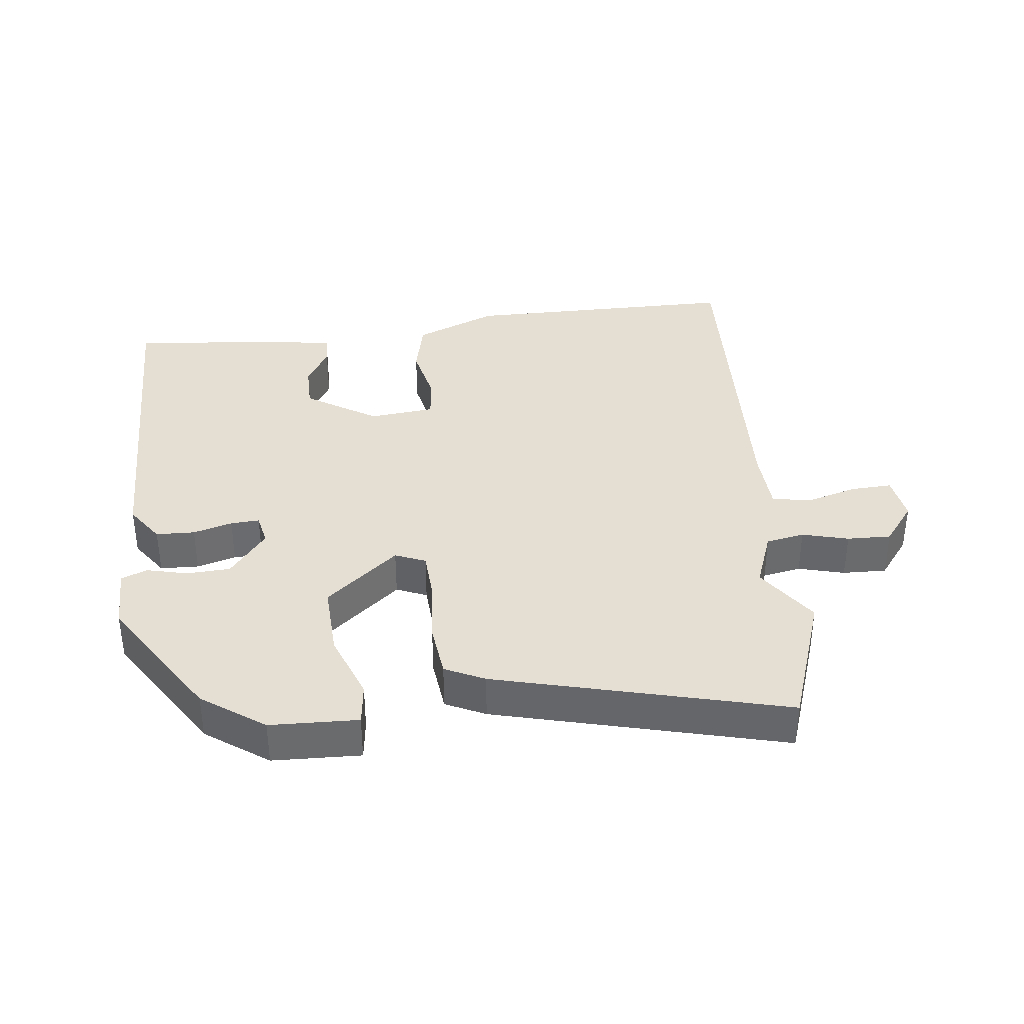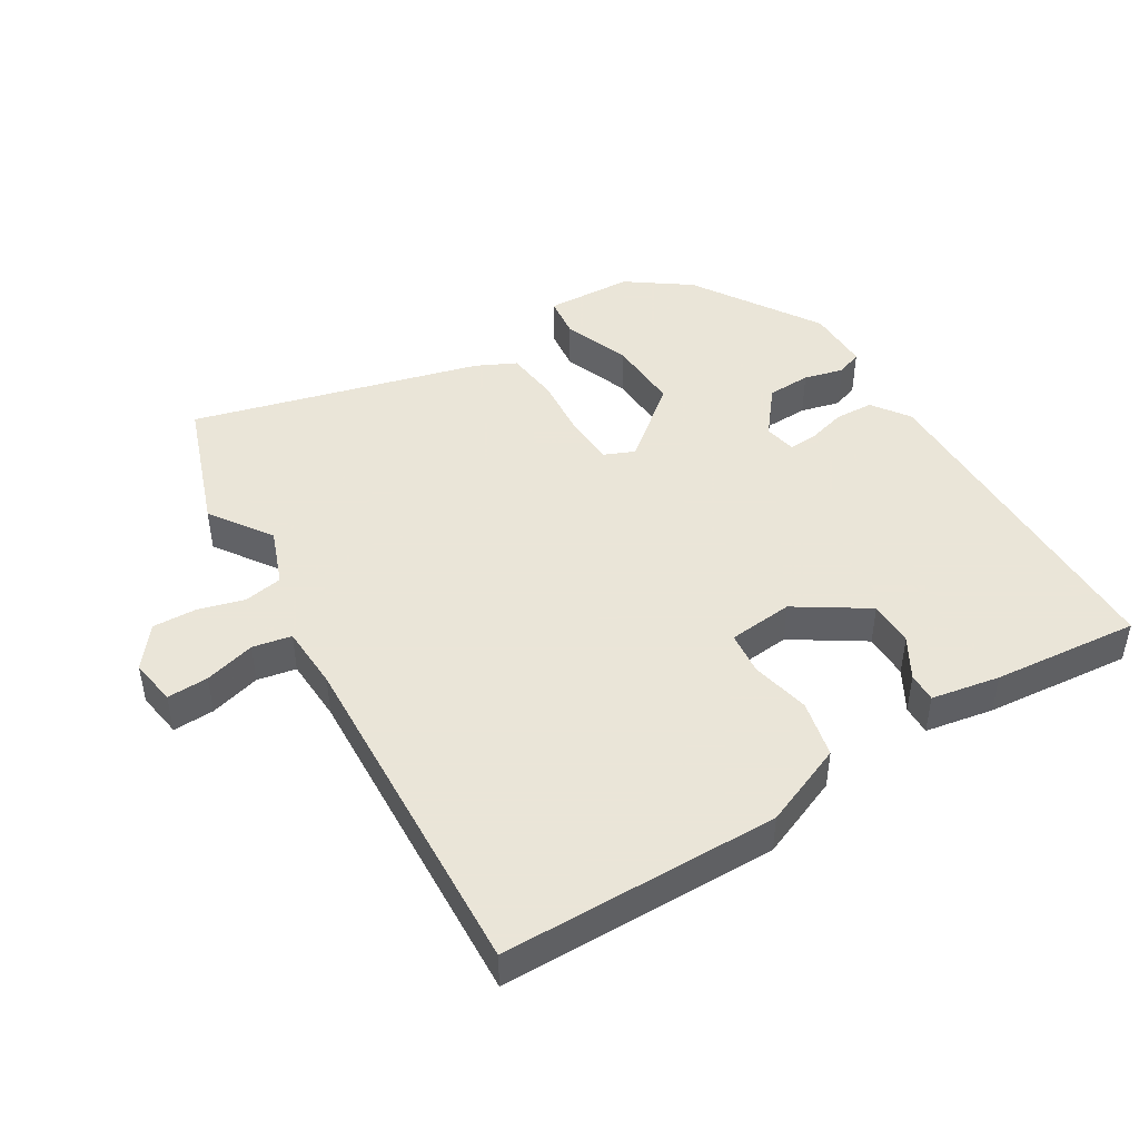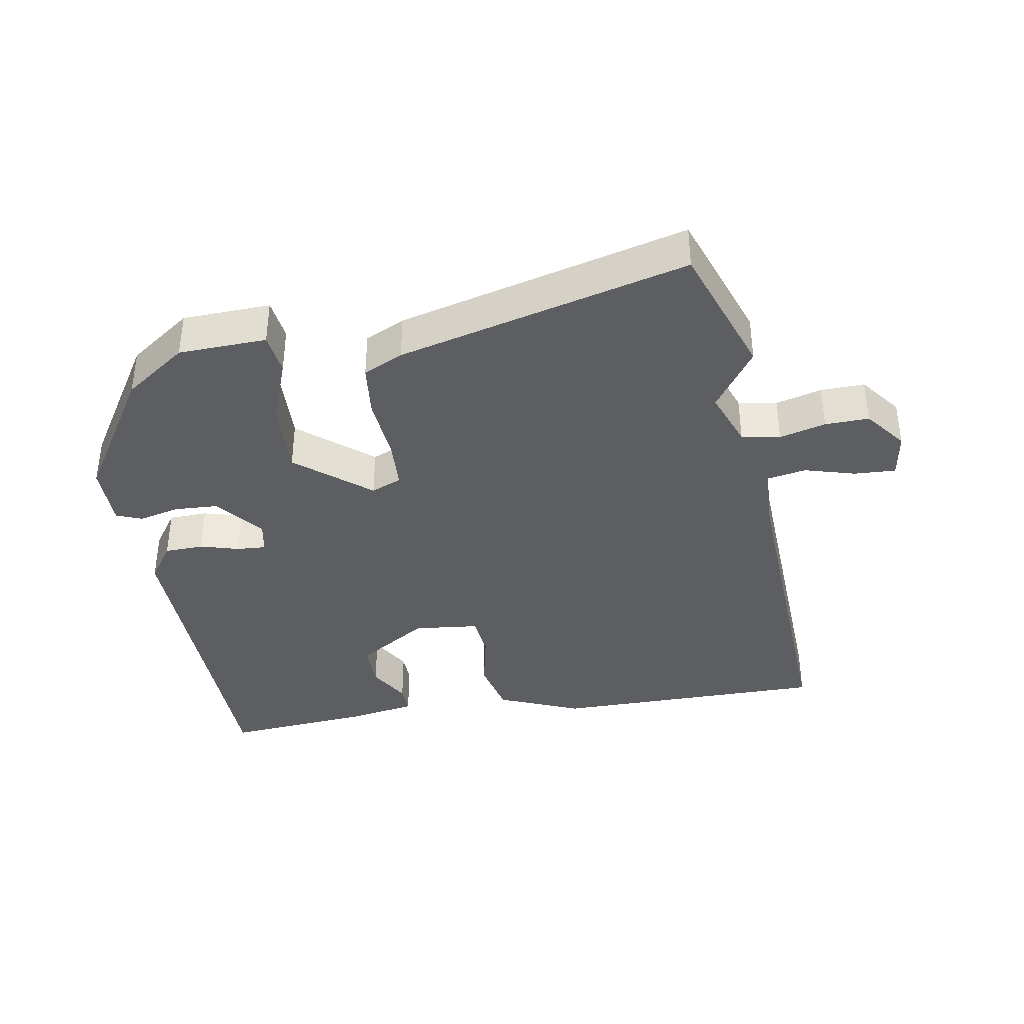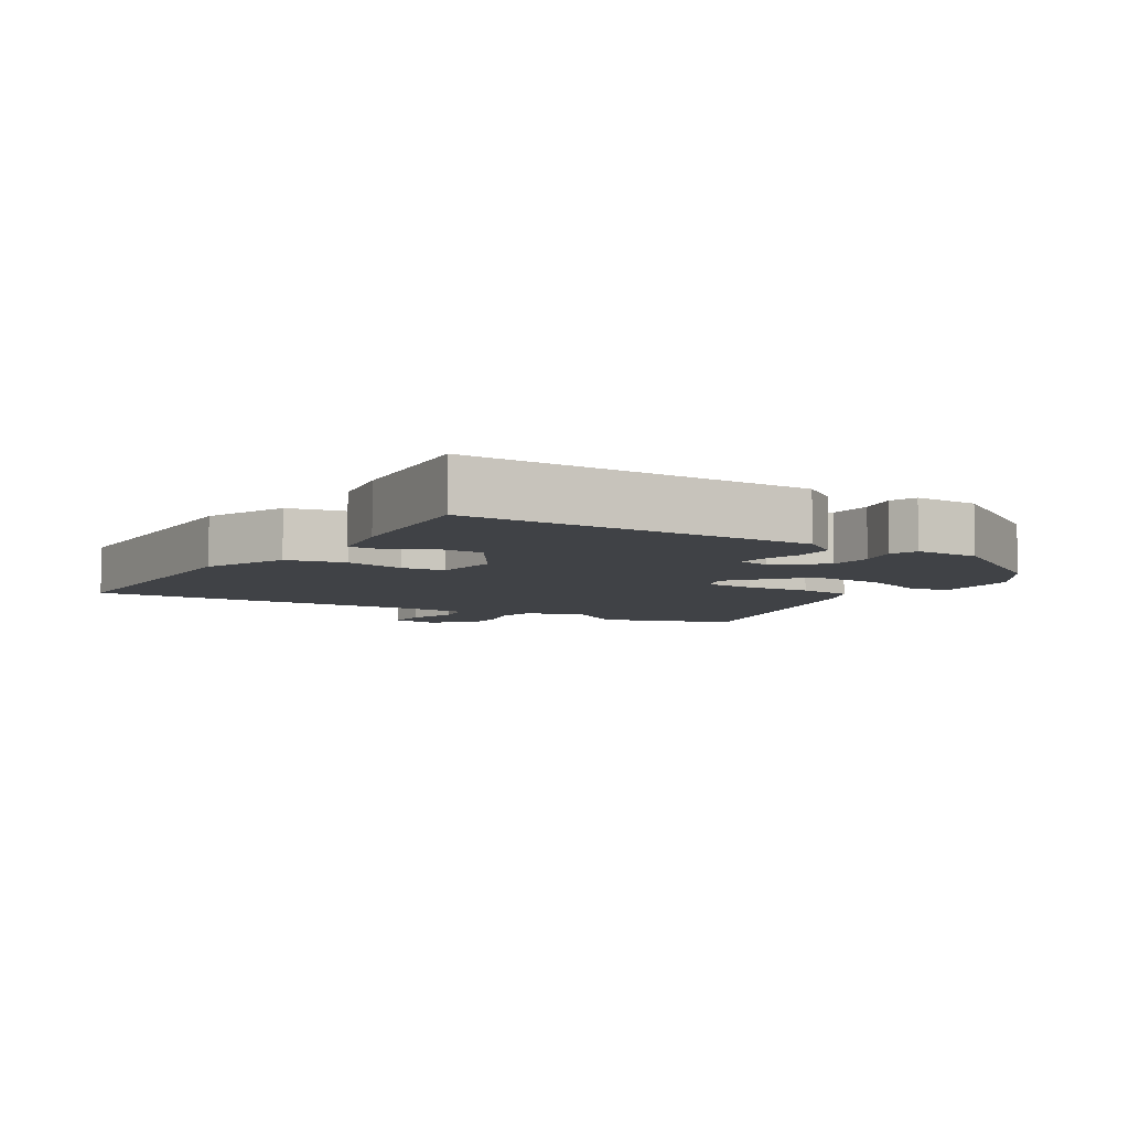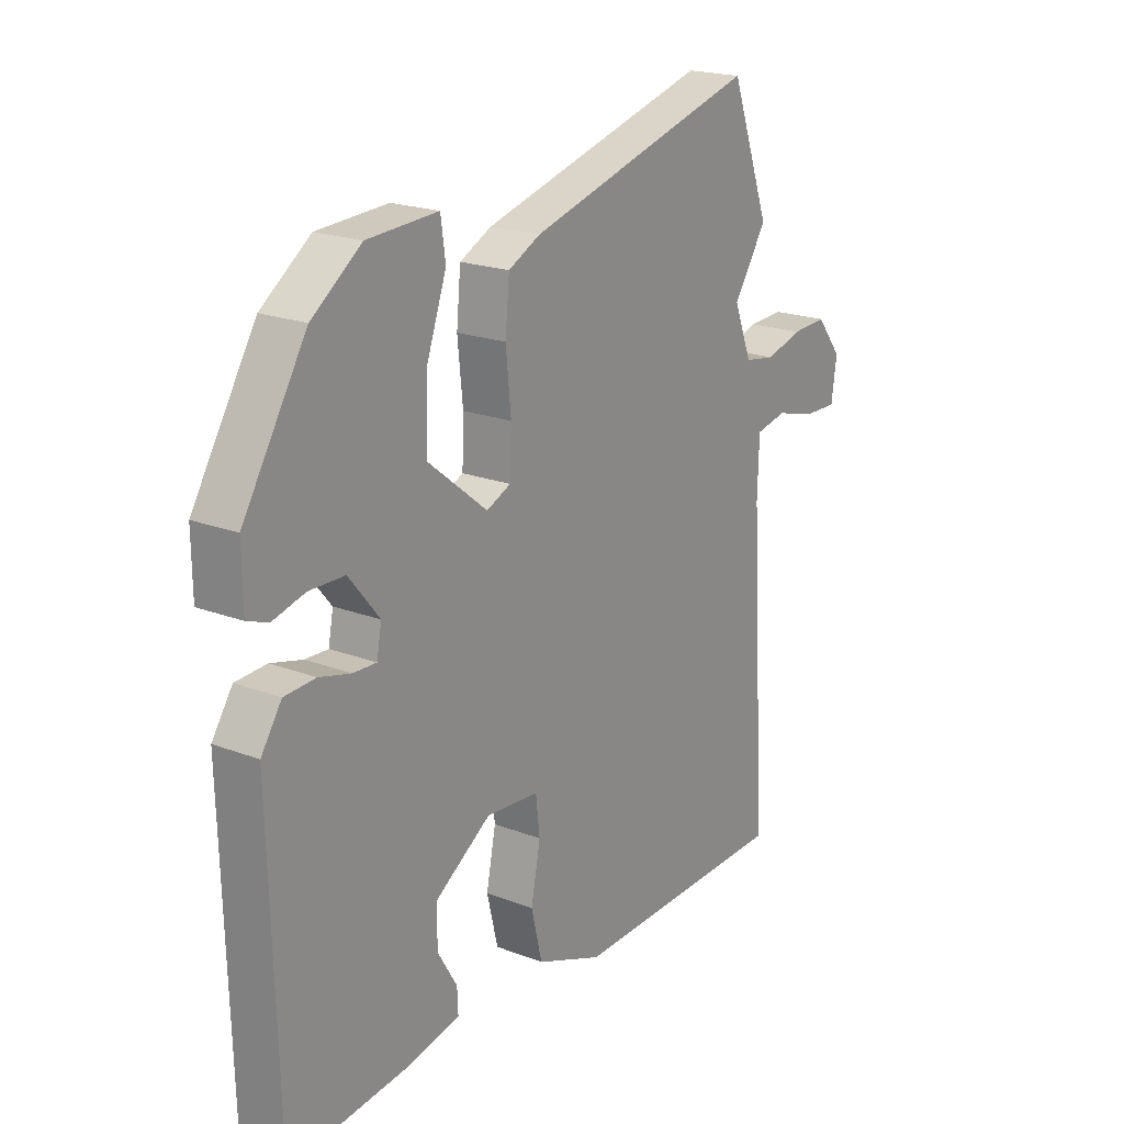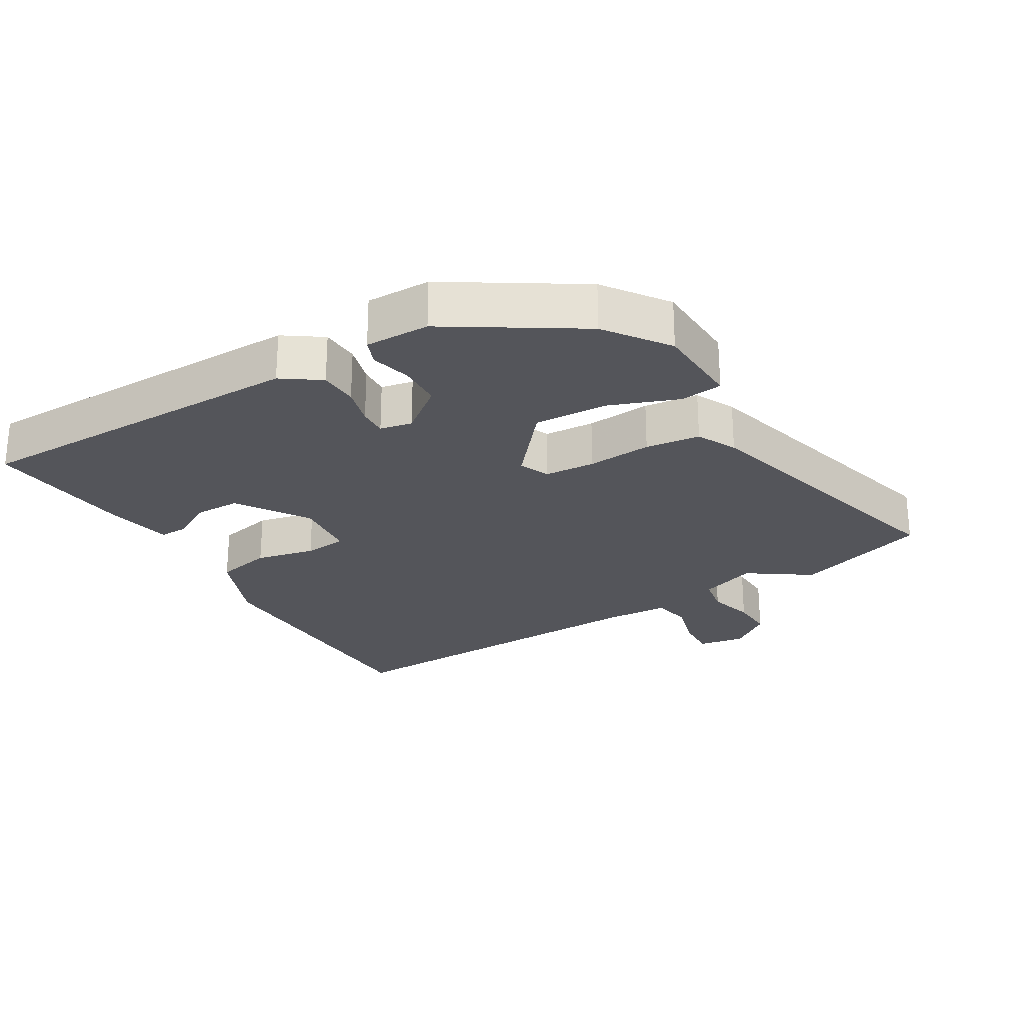
<metadata>
{"format":"obj","ext":"obj","renderer":"f3d","projection":"perspective","resolution":1024,"background":"white","views":[{"elev":37.1,"azim":-7.6,"up":"+Y"},{"elev":45.5,"azim":148.0,"up":"+Y"},{"elev":-37.9,"azim":8.9,"up":"+Y"},{"elev":-6.5,"azim":-123.0,"up":"+Y"},{"elev":20.4,"azim":-55.3,"up":"+Z"},{"elev":-25.0,"azim":-60.1,"up":"+Y"}]}
</metadata>
<code>
v 0.461 0.07 0.606
v 0.536 0.07 0.402
v 0.473 0.07 0.307
v 0.507 0.07 0.22
v 0.566 0.07 0.21
v 0.636 0.07 0.23
v 0.703 0.07 0.233
v 0.752 0.07 0.171
v 0.742 0.07 0.099
v 0.679 0.07 0.101
v 0.601 0.07 0.122
v 0.542 0.07 0.11
v 0.539 0.07 0.011
v 0.571 0.07 -0.512
v 0.149 0.07 -0.52
v 0.022 0.07 -0.469
v 0.001 0.07 -0.382
v 0.019 0.07 -0.291
v 0.011 0.07 -0.225
v -0.089 0.07 -0.216
v -0.196 0.07 -0.287
v -0.195 0.07 -0.357
v -0.158 0.07 -0.419
v -0.156 0.07 -0.464
v -0.26 0.07 -0.484
v -0.484 0.07 -0.507
v -0.498 0.07 0.014
v -0.459 0.07 0.072
v -0.4 0.07 0.075
v -0.34 0.07 0.059
v -0.296 0.07 0.057
v -0.287 0.07 0.106
v -0.345 0.07 0.177
v -0.412 0.07 0.179
v -0.473 0.07 0.163
v -0.513 0.07 0.178
v -0.514 0.07 0.276
v -0.394 0.07 0.472
v -0.3 0.07 0.541
v -0.166 0.07 0.548
v -0.157 0.07 0.484
v -0.194 0.07 0.38
v -0.197 0.07 0.267
v -0.085 0.07 0.177
v -0.039 0.07 0.197
v -0.036 0.07 0.274
v -0.046 0.07 0.372
v -0.038 0.07 0.455
v 0.022 0.07 0.485
v 0.461 0 0.606
v 0.536 0 0.402
v 0.473 0 0.307
v 0.507 0 0.22
v 0.566 0 0.21
v 0.636 0 0.23
v 0.703 0 0.233
v 0.752 0 0.171
v 0.742 0 0.099
v 0.679 0 0.101
v 0.601 0 0.122
v 0.542 0 0.11
v 0.539 0 0.011
v 0.571 0 -0.512
v 0.149 0 -0.52
v 0.022 0 -0.469
v 0.001 0 -0.382
v 0.019 0 -0.291
v 0.011 0 -0.225
v -0.089 0 -0.216
v -0.196 0 -0.287
v -0.195 0 -0.357
v -0.158 0 -0.419
v -0.156 0 -0.464
v -0.26 0 -0.484
v -0.484 0 -0.507
v -0.498 0 0.014
v -0.459 0 0.072
v -0.4 0 0.075
v -0.34 0 0.059
v -0.296 0 0.057
v -0.287 0 0.106
v -0.345 0 0.177
v -0.412 0 0.179
v -0.473 0 0.163
v -0.513 0 0.178
v -0.514 0 0.276
v -0.394 0 0.472
v -0.3 0 0.541
v -0.166 0 0.548
v -0.157 0 0.484
v -0.194 0 0.38
v -0.197 0 0.267
v -0.085 0 0.177
v -0.039 0 0.197
v -0.036 0 0.274
v -0.046 0 0.372
v -0.038 0 0.455
v 0.022 0 0.485
f 1 2 3
f 49 1 3
f 48 49 3
f 47 48 3
f 46 47 3
f 45 46 3 4
f 44 45 4 5
f 40 41 42
f 39 40 42
f 38 39 42
f 37 38 42
f 36 37 42
f 35 36 42
f 34 35 42
f 33 34 42 43
f 32 33 43 44
f 28 29 30
f 27 28 30
f 26 27 30
f 25 26 30
f 25 30 31
f 22 23 24 25
f 25 31 32
f 22 25 32
f 21 22 32
f 16 17 18
f 15 16 18
f 14 15 18
f 13 14 18
f 12 13 18 19
f 9 10 11
f 8 9 11
f 7 8 11
f 6 7 11
f 5 6 11
f 5 11 12
f 12 19 20
f 5 12 20
f 44 5 20
f 20 21 32 44
f 52 51 50
f 52 50 98
f 52 98 97
f 52 97 96
f 52 96 95
f 53 52 95 94
f 54 53 94 93
f 91 90 89
f 91 89 88
f 91 88 87
f 91 87 86
f 91 86 85
f 91 85 84
f 91 84 83
f 92 91 83 82
f 93 92 82 81
f 79 78 77
f 79 77 76
f 79 76 75
f 79 75 74
f 80 79 74
f 74 73 72 71
f 81 80 74
f 81 74 71
f 81 71 70
f 67 66 65
f 67 65 64
f 67 64 63
f 67 63 62
f 68 67 62 61
f 60 59 58
f 60 58 57
f 60 57 56
f 60 56 55
f 60 55 54
f 61 60 54
f 69 68 61
f 69 61 54
f 69 54 93
f 93 81 70 69
f 1 50 51 2
f 2 51 52 3
f 3 52 53 4
f 4 53 54 5
f 5 54 55 6
f 6 55 56 7
f 7 56 57 8
f 8 57 58 9
f 9 58 59 10
f 10 59 60 11
f 11 60 61 12
f 12 61 62 13
f 13 62 63 14
f 14 63 64 15
f 15 64 65 16
f 16 65 66 17
f 17 66 67 18
f 18 67 68 19
f 19 68 69 20
f 20 69 70 21
f 21 70 71 22
f 22 71 72 23
f 23 72 73 24
f 24 73 74 25
f 25 74 75 26
f 26 75 76 27
f 27 76 77 28
f 28 77 78 29
f 29 78 79 30
f 30 79 80 31
f 31 80 81 32
f 32 81 82 33
f 33 82 83 34
f 34 83 84 35
f 35 84 85 36
f 36 85 86 37
f 37 86 87 38
f 38 87 88 39
f 39 88 89 40
f 40 89 90 41
f 41 90 91 42
f 42 91 92 43
f 43 92 93 44
f 44 93 94 45
f 45 94 95 46
f 46 95 96 47
f 47 96 97 48
f 48 97 98 49
f 49 98 50 1

</code>
